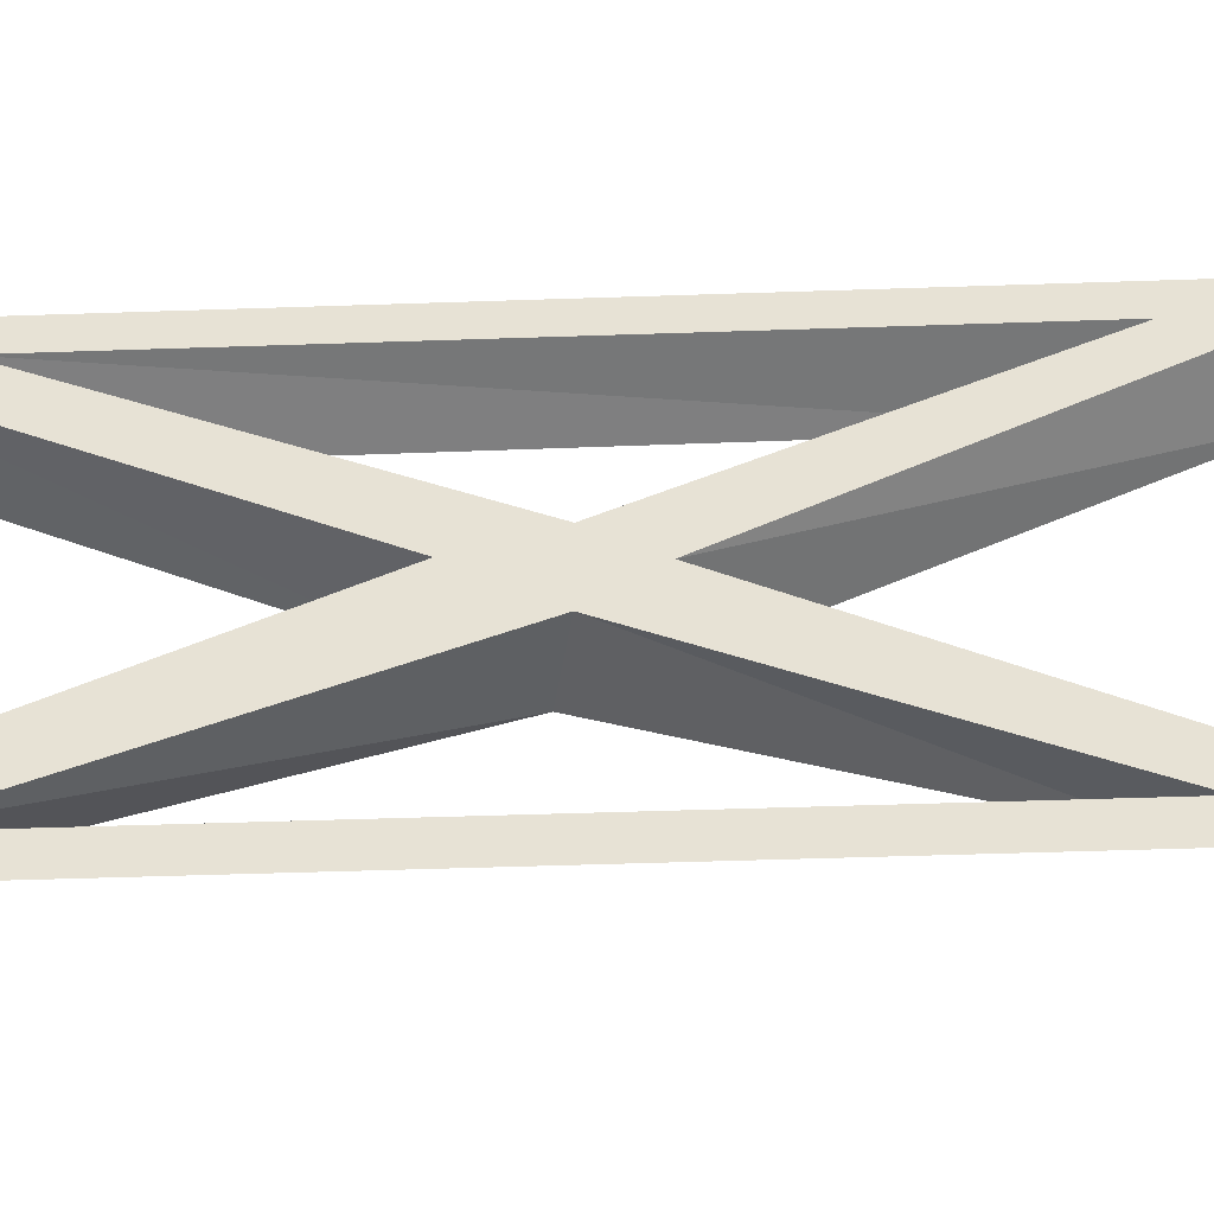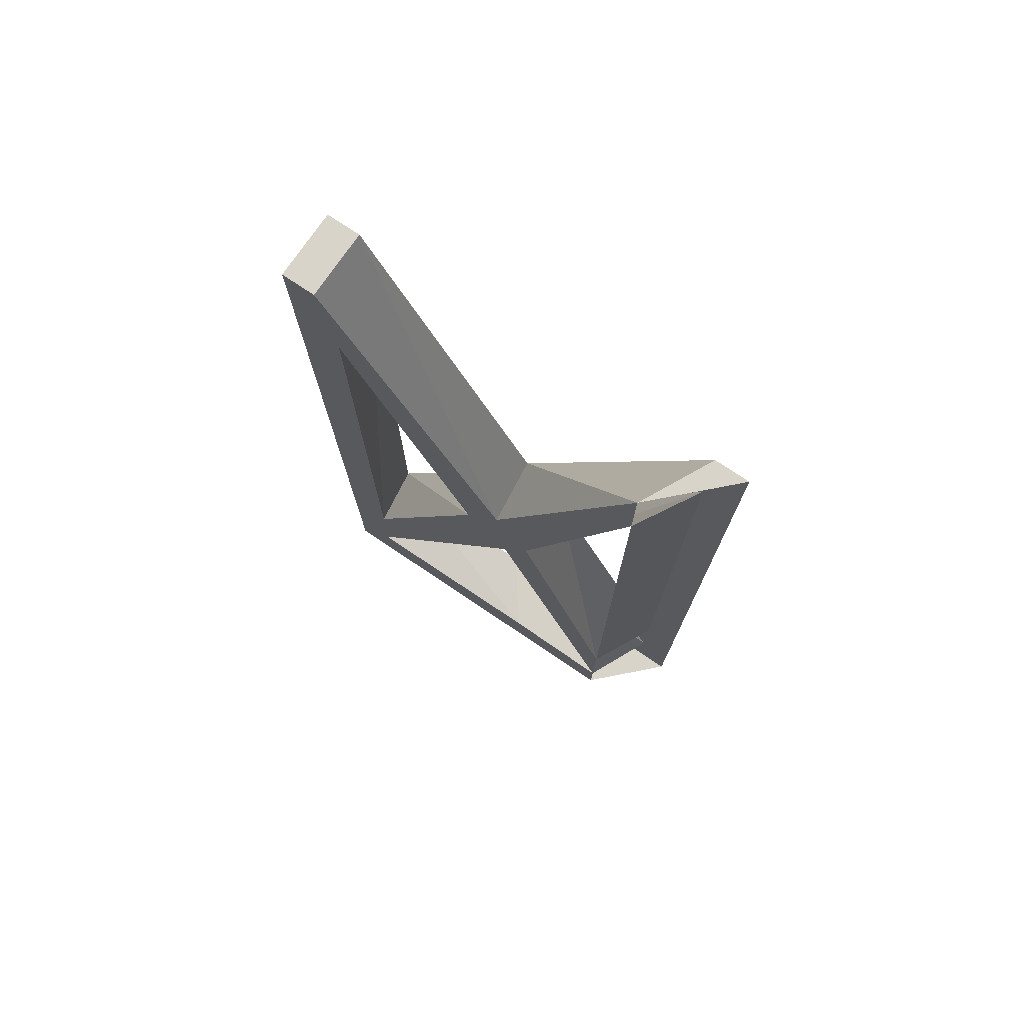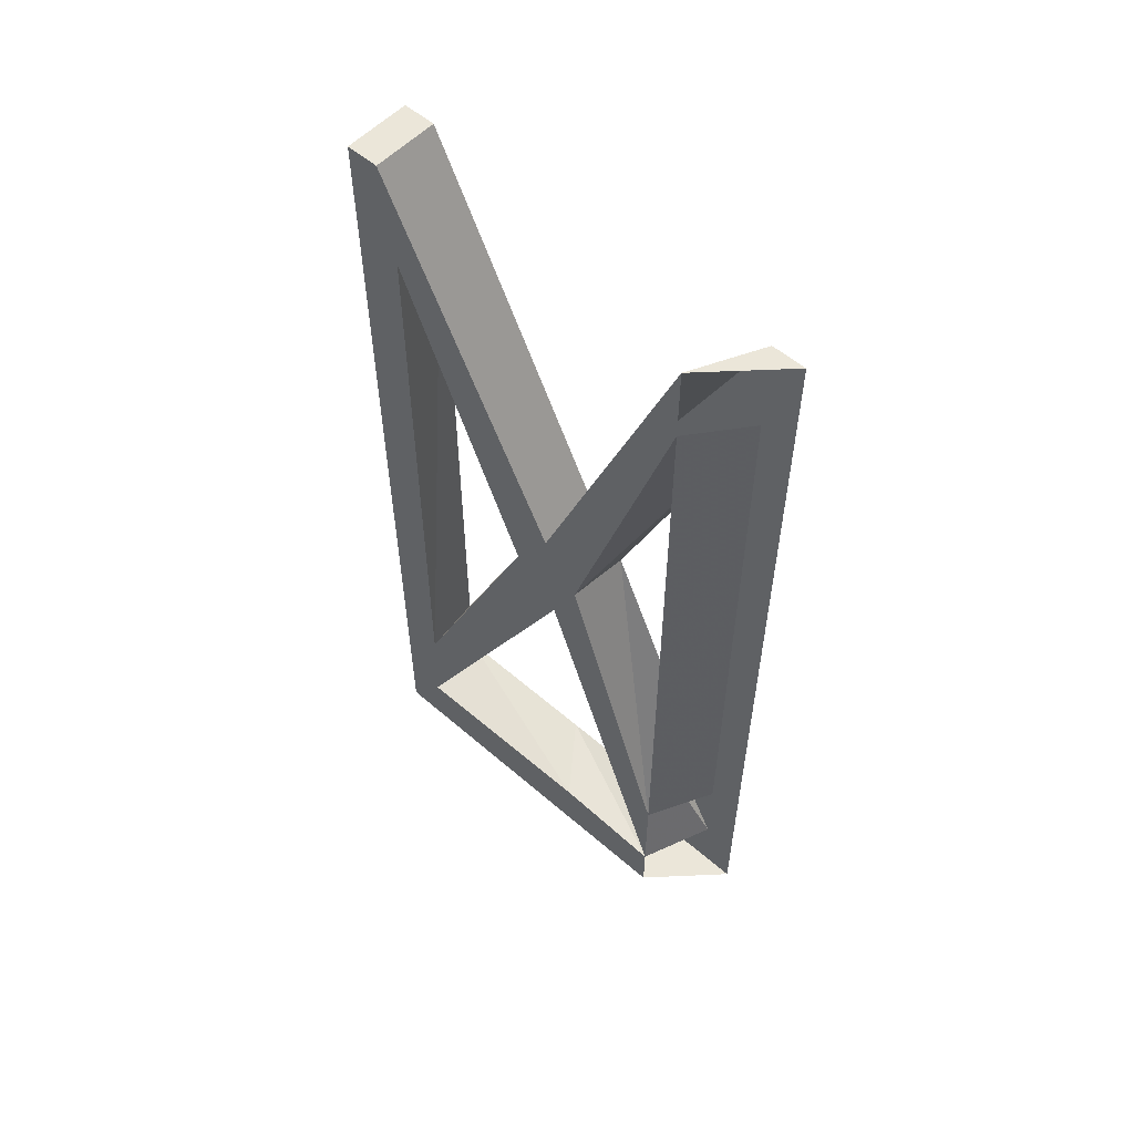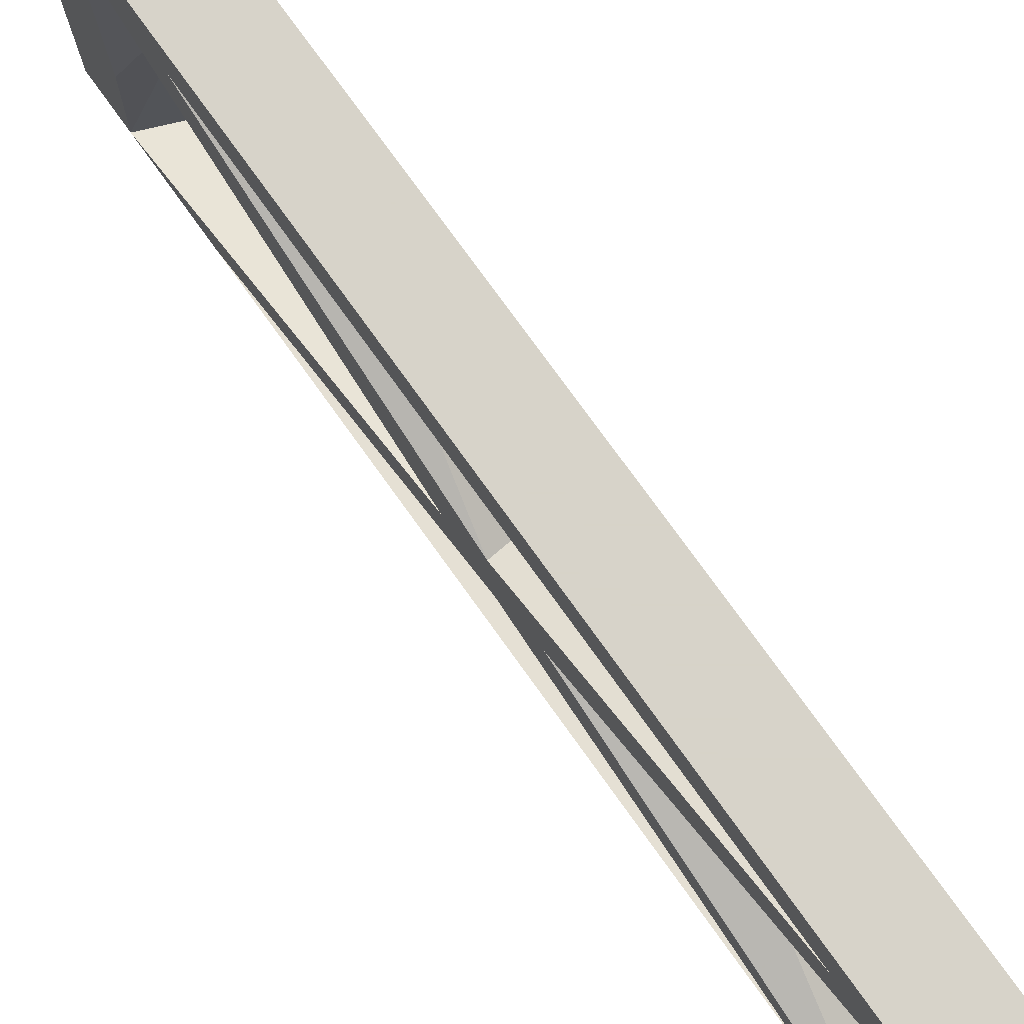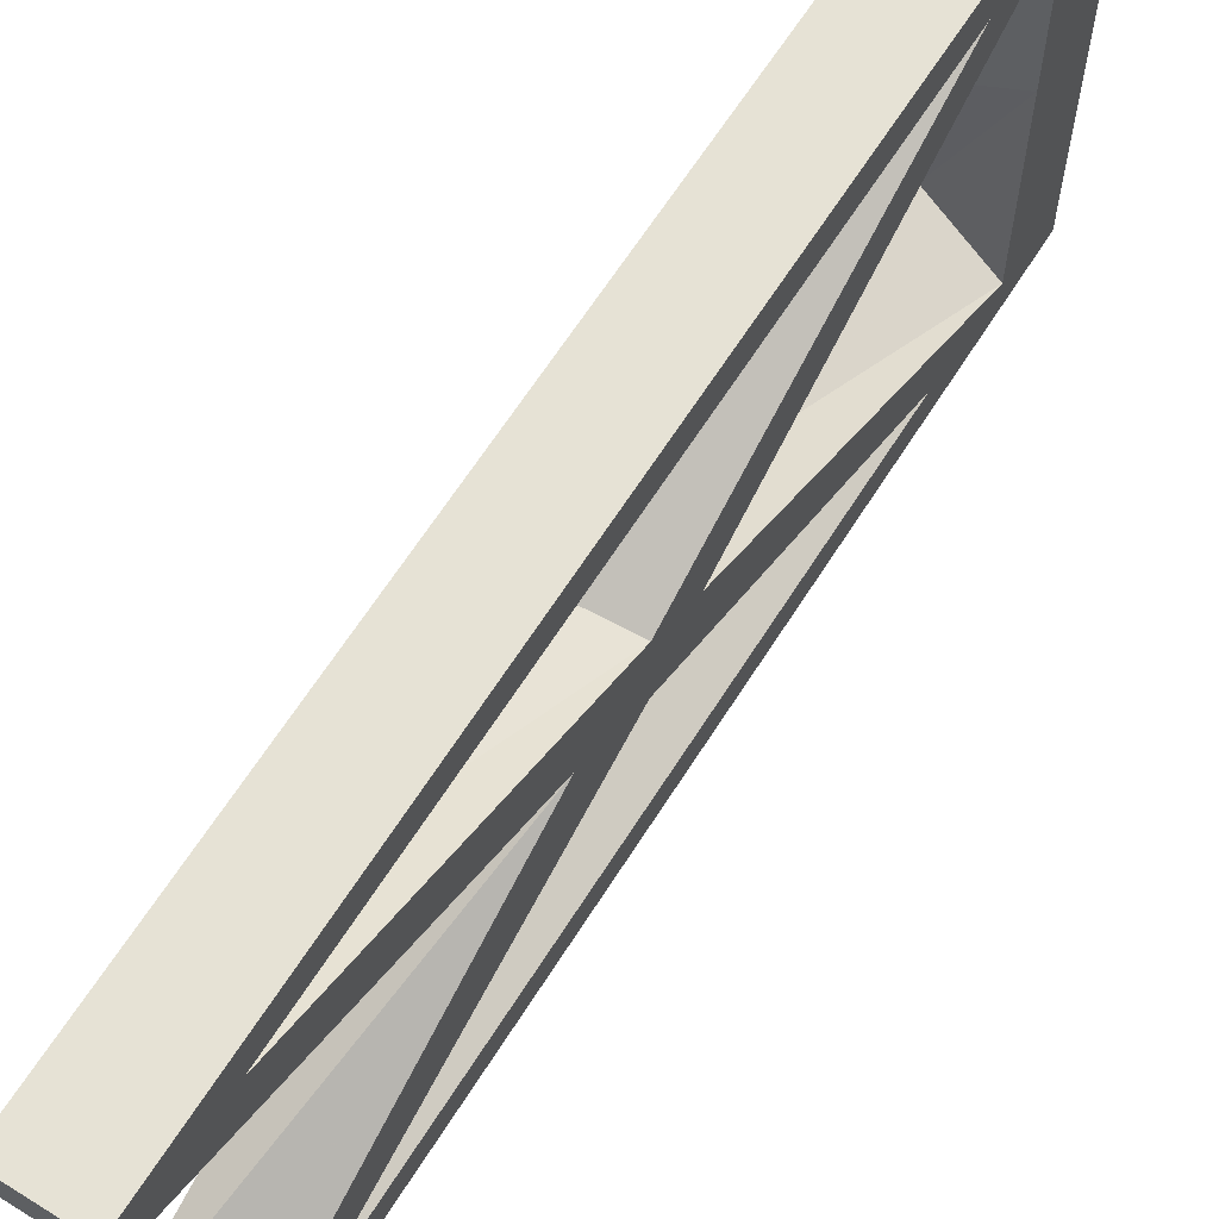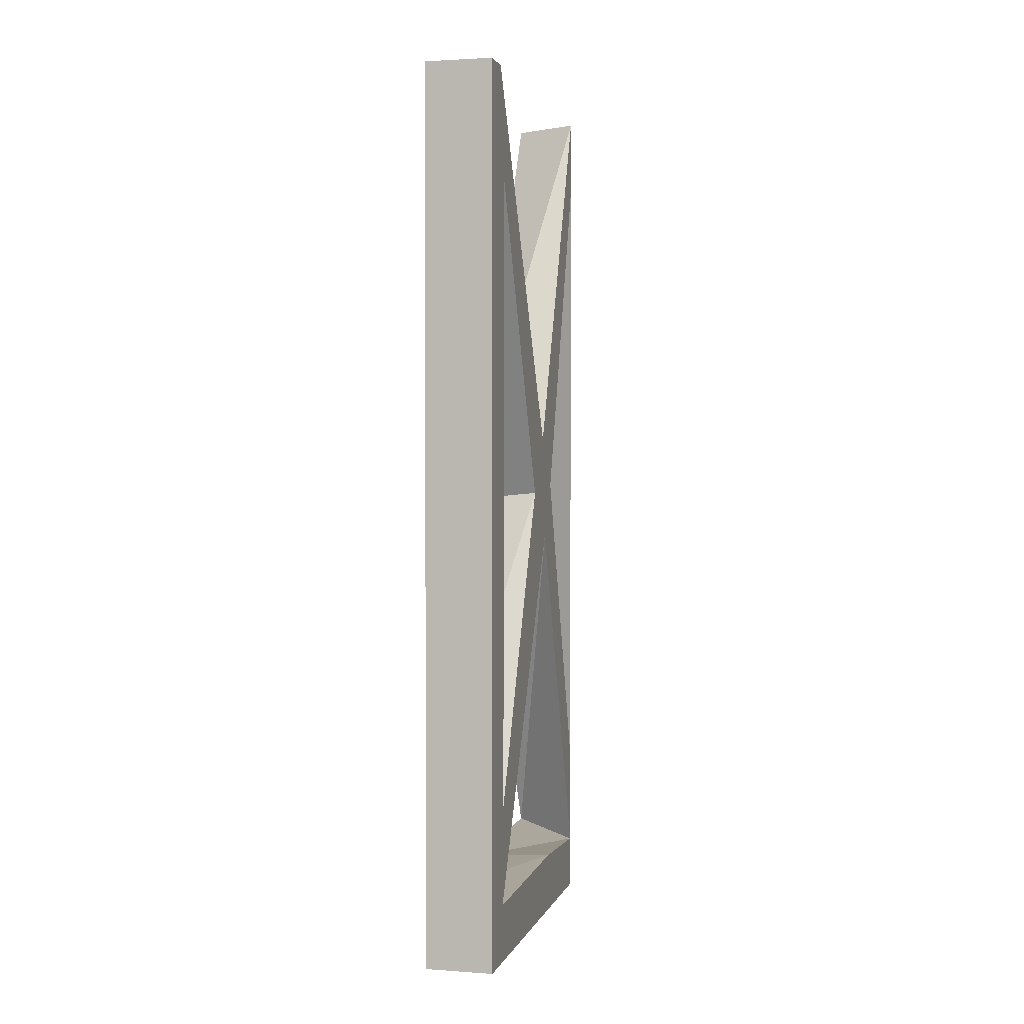
<metadata>
{"format":"obj","ext":"obj","renderer":"f3d","projection":"perspective","resolution":1024,"background":"white","views":[{"elev":-48.5,"azim":-87.8,"up":"+Z"},{"elev":75.0,"azim":124.0,"up":"+Y"},{"elev":55.6,"azim":132.3,"up":"+Y"},{"elev":76.4,"azim":144.3,"up":"+Z"},{"elev":64.0,"azim":-147.8,"up":"+Z"},{"elev":2.1,"azim":13.9,"up":"+Y"}]}
</metadata>
<code>
v -0.3438 -2.062 -0.3438
v -0.5 -2.062 -0.4219
v -0.5 -2.062 -0.5
v -0.5 -1.906 -0.4219
v -0.5 -1.906 -0.5
v -0.5 -1.734 -0.5
v -0.5 -1.711 -0.4219
v -0.5 -0.2344 -0.4219
v -0.5 -0.2344 -0.5
v -0.5 -0.007812 -0.4219
v -0.5 -0.007812 -0.5
v -0.3438 -0.007812 -0.3438
v -0.5 -0.8359 0.007812
v -0.3438 -0.8516 -0.007812
v -0.3438 -0.1875 -0.3438
v -0.3438 -0.9688 -0.09375
v -0.3438 -1.703 -0.3438
v -0.5 -1 -0.09375
v -0.3438 -1.938 -0.3438
v -0.3438 -1.906 -0.3438
v -0.3438 -1.734 -0.3438
v -0.3438 -1.922 -0.07812
v -0.3438 -2.062 -0.02344
v -0.5 -2.062 0
v -0.5 -1.906 0.03906
v -0.3438 -1.094 -0.03125
v -0.5 -1.117 -0.007812
v -0.5 -1.906 0.4219
v -0.3438 -1.93 0.4062
v -0.3438 -2.062 0.4219
v -0.5 -2.062 0.4219
v -0.5 -2.062 0.5
v -0.5 -1.906 0.5
v -0.5 -1.719 0.4219
v -0.5 -1 0.0625
v -0.3438 -1.703 0.3984
v -0.3438 -1.719 0.5
v -0.3438 -1.906 0.5
v -0.3438 -2.062 0.5
v -0.5 -1.719 0.5
v -0.5 -0.2344 0.5
v -0.5 -0.2344 0.4219
v -0.3438 -0.9844 0.07812
v -0.3438 -0.2578 0.3906
v -0.3438 -0.2344 0.5
v -0.3438 -0.007812 0.4219
v -0.3438 -0.007812 0.5
v -0.5 -0.007812 0.5
v -0.5 -0.007812 0.4219
f 1 2 3
f 3 2 4
f 3 4 5
f 5 4 6
f 6 4 7
f 6 7 8
f 6 8 9
f 9 8 10
f 9 10 11
f 11 10 12
f 12 10 13
f 12 13 14
f 12 14 15
f 15 14 16
f 15 16 8
f 15 8 7
f 15 7 17
f 17 7 18
f 17 18 16
f 17 16 19
f 17 19 20
f 17 20 21
f 1 20 19
f 1 19 22
f 1 22 23
f 1 23 2
f 2 23 24
f 2 24 4
f 4 24 25
f 4 25 19
f 4 19 26
f 4 26 27
f 4 27 7
f 7 27 18
f 18 27 13
f 18 13 10
f 18 10 8
f 18 8 16
f 25 22 19
f 22 25 28
f 22 28 29
f 22 29 23
f 23 29 30
f 23 30 24
f 24 30 31
f 24 31 25
f 25 31 28
f 28 31 32
f 28 32 33
f 28 33 34
f 28 34 35
f 28 35 27
f 28 27 29
f 29 27 26
f 29 26 36
f 29 36 37
f 29 37 38
f 29 38 30
f 30 38 39
f 30 39 31
f 31 39 32
f 32 39 38
f 32 38 33
f 33 38 40
f 33 40 34
f 34 40 41
f 34 41 42
f 34 42 36
f 34 36 43
f 34 43 35
f 35 43 44
f 35 44 42
f 35 42 13
f 35 13 27
f 45 41 40
f 45 40 37
f 45 37 44
f 45 44 46
f 45 46 47
f 45 47 41
f 41 47 48
f 41 48 42
f 42 48 49
f 42 49 13
f 13 49 14
f 14 49 46
f 14 46 43
f 14 43 16
f 16 43 26
f 16 26 19
f 44 37 36
f 44 36 42
f 48 47 46
f 48 46 49
f 43 46 44
f 37 40 38
f 26 43 36

</code>
